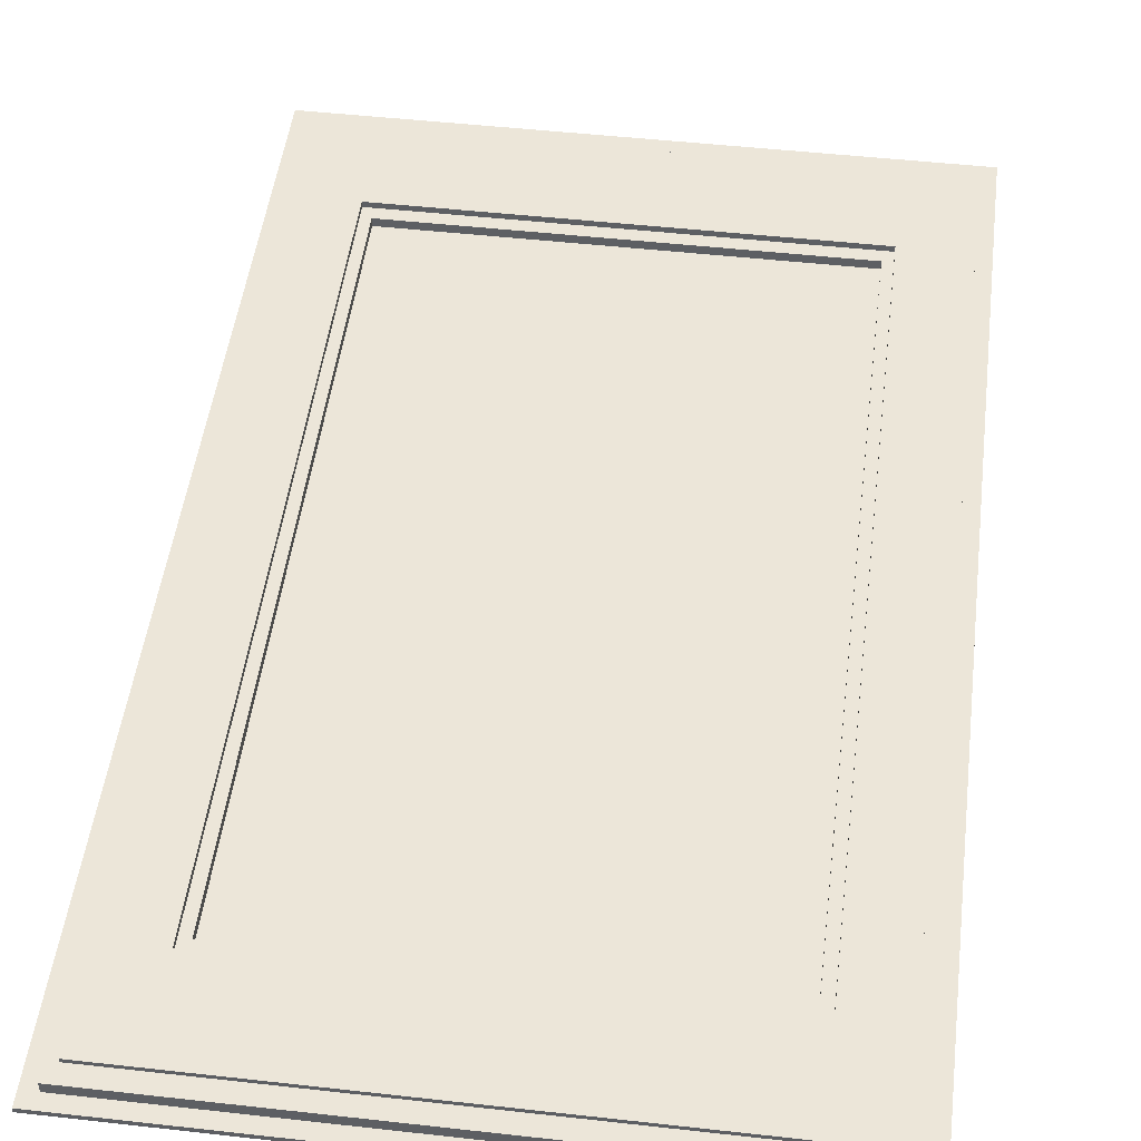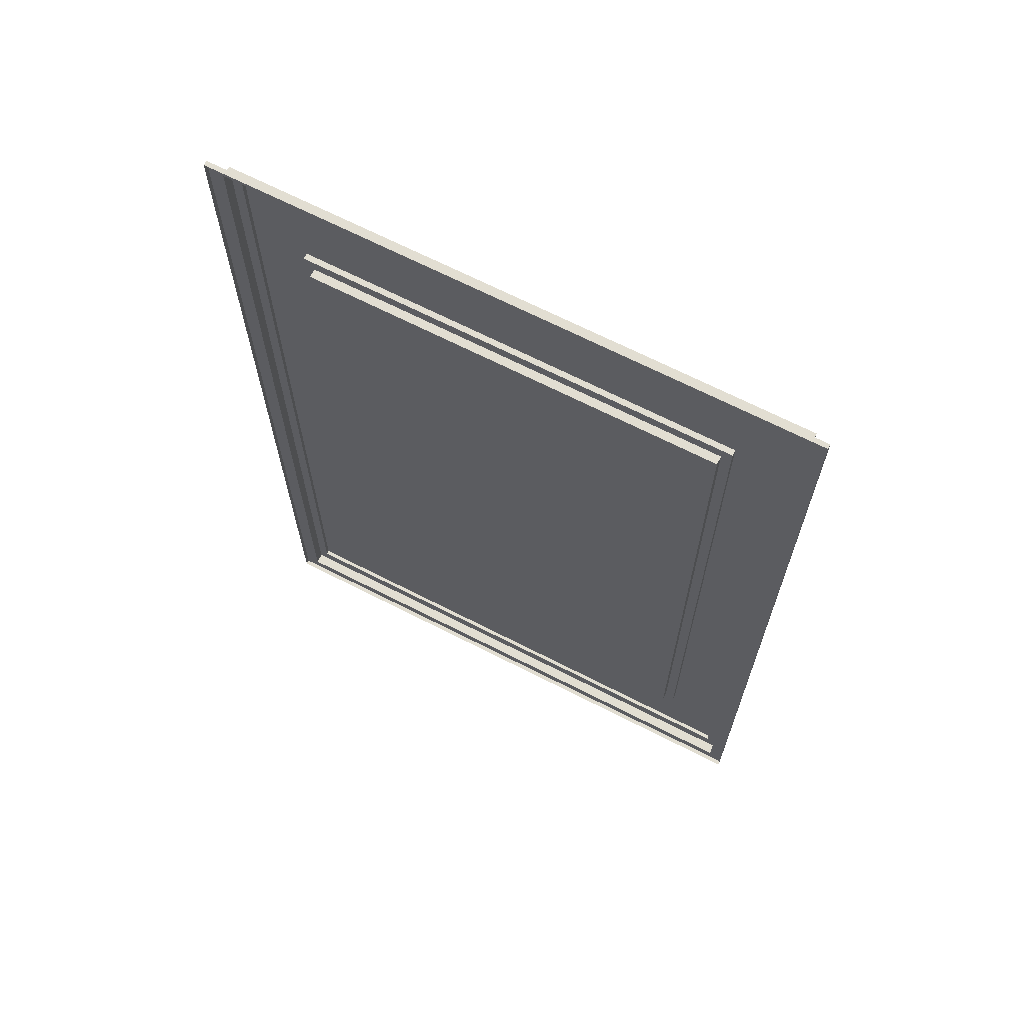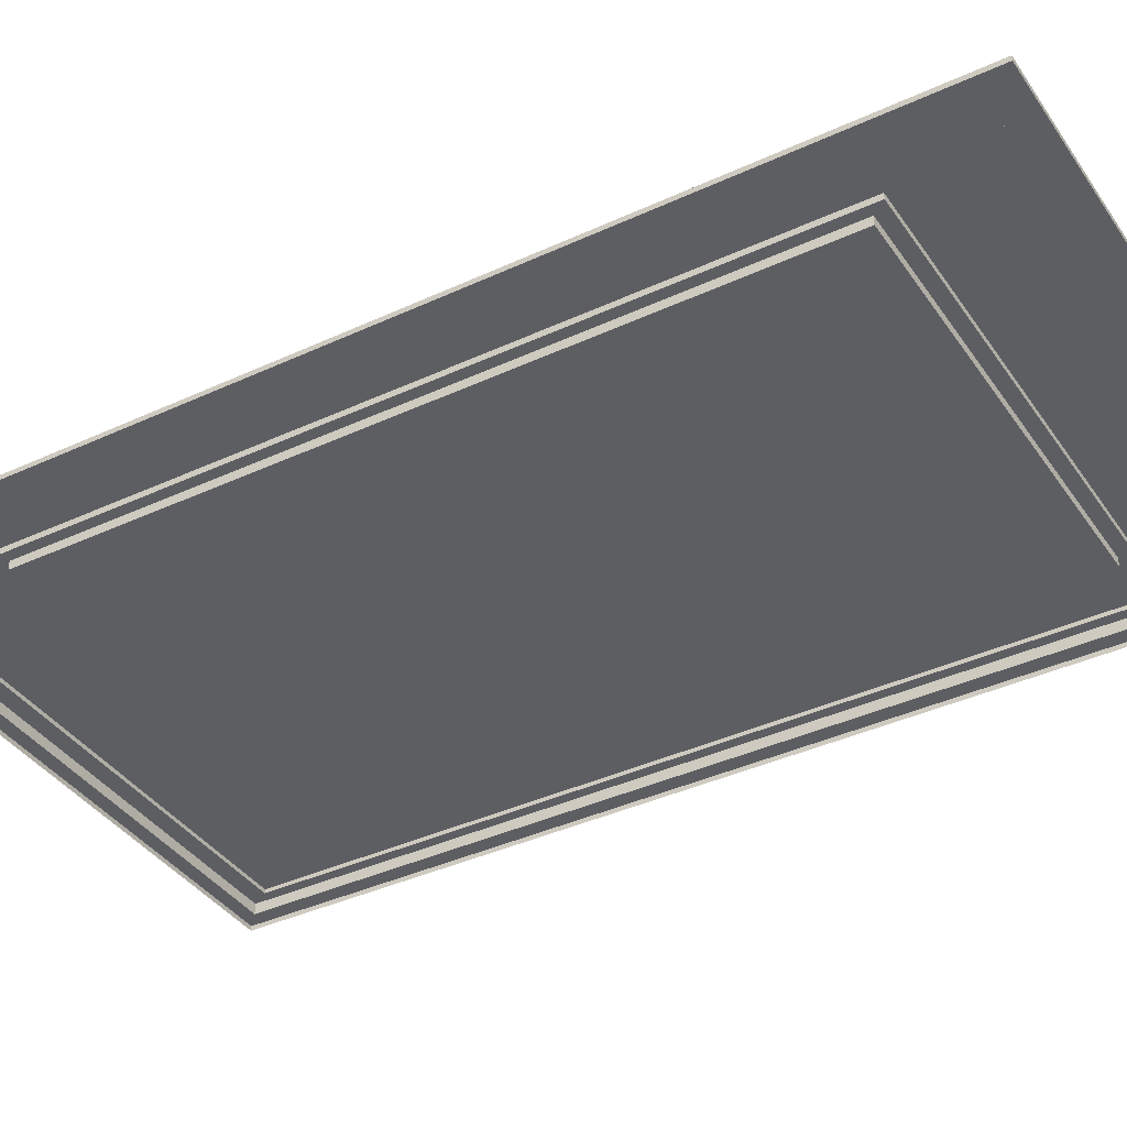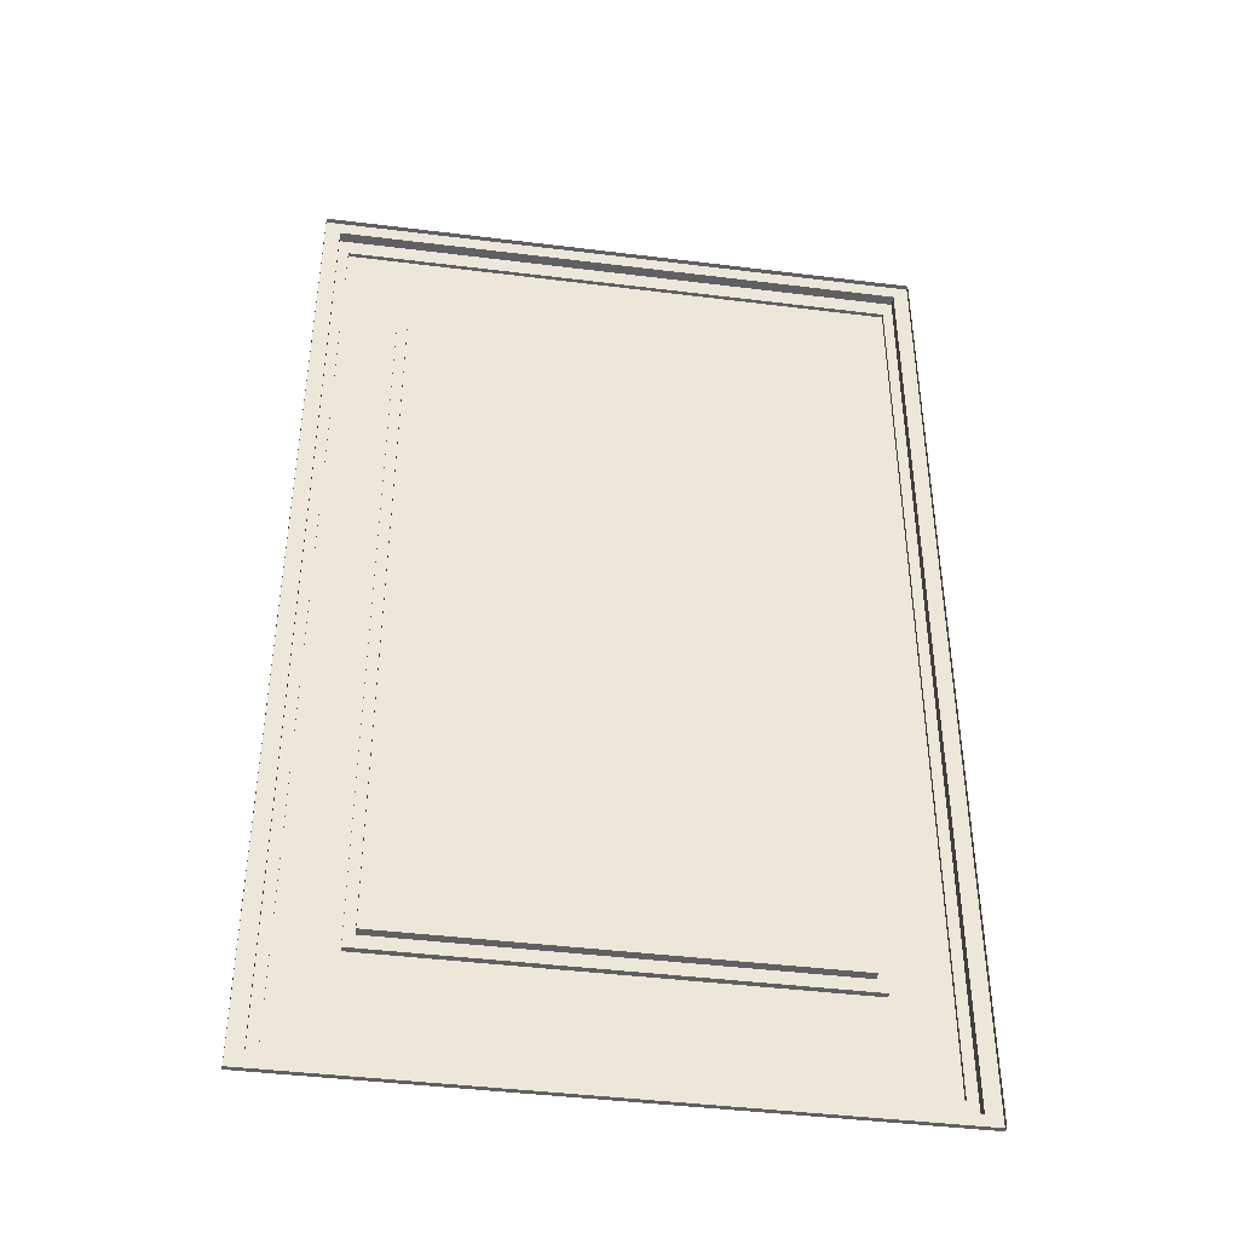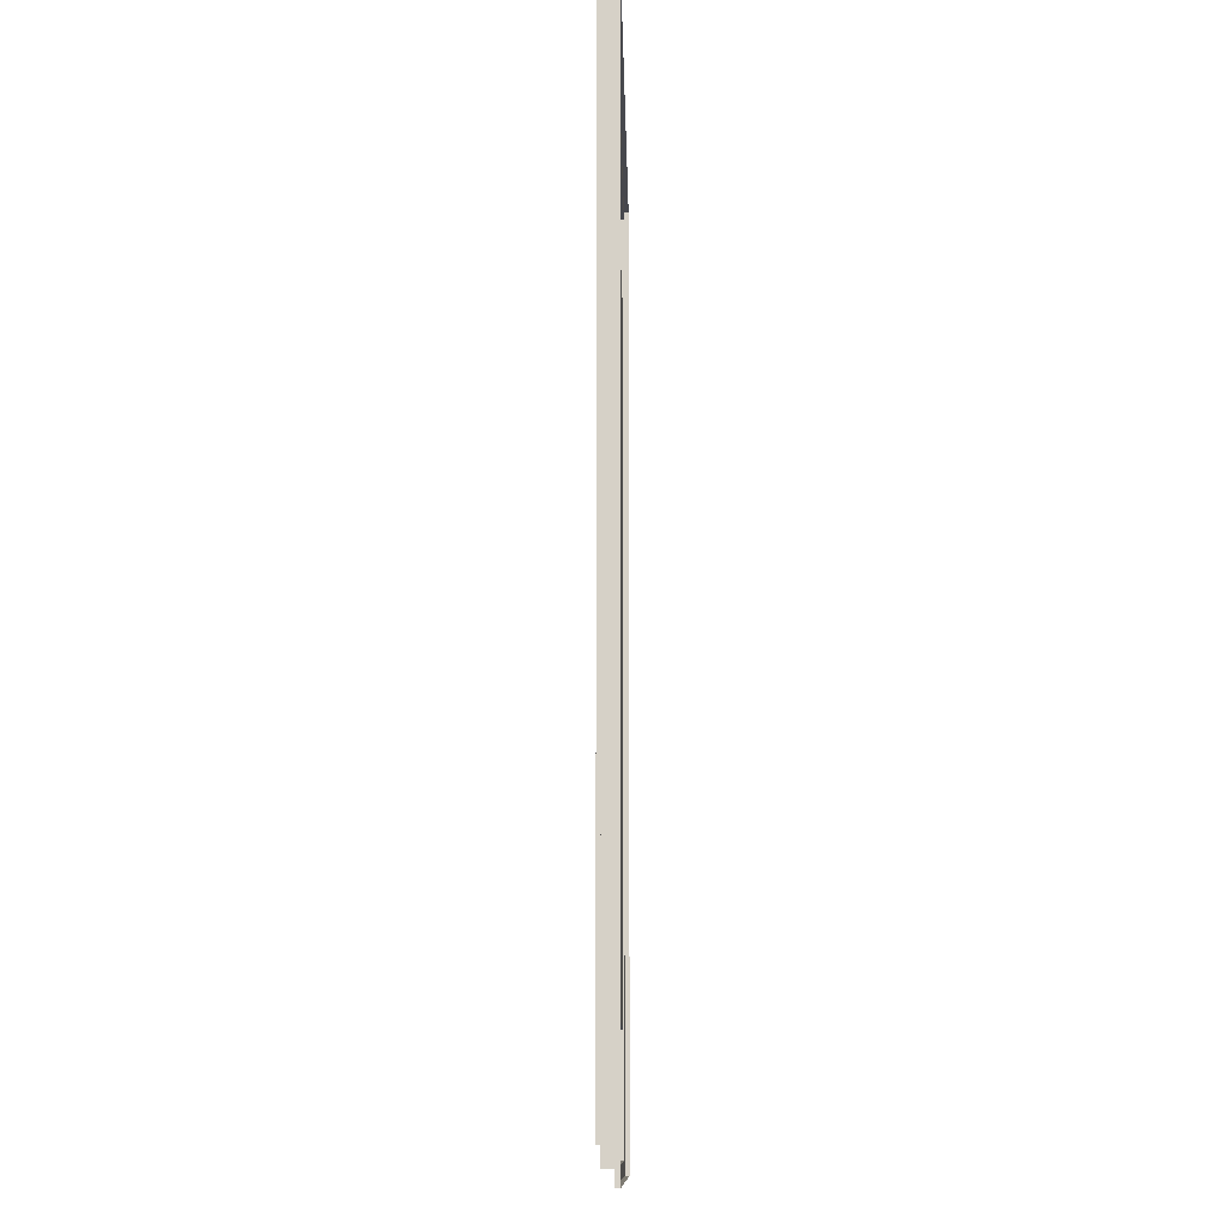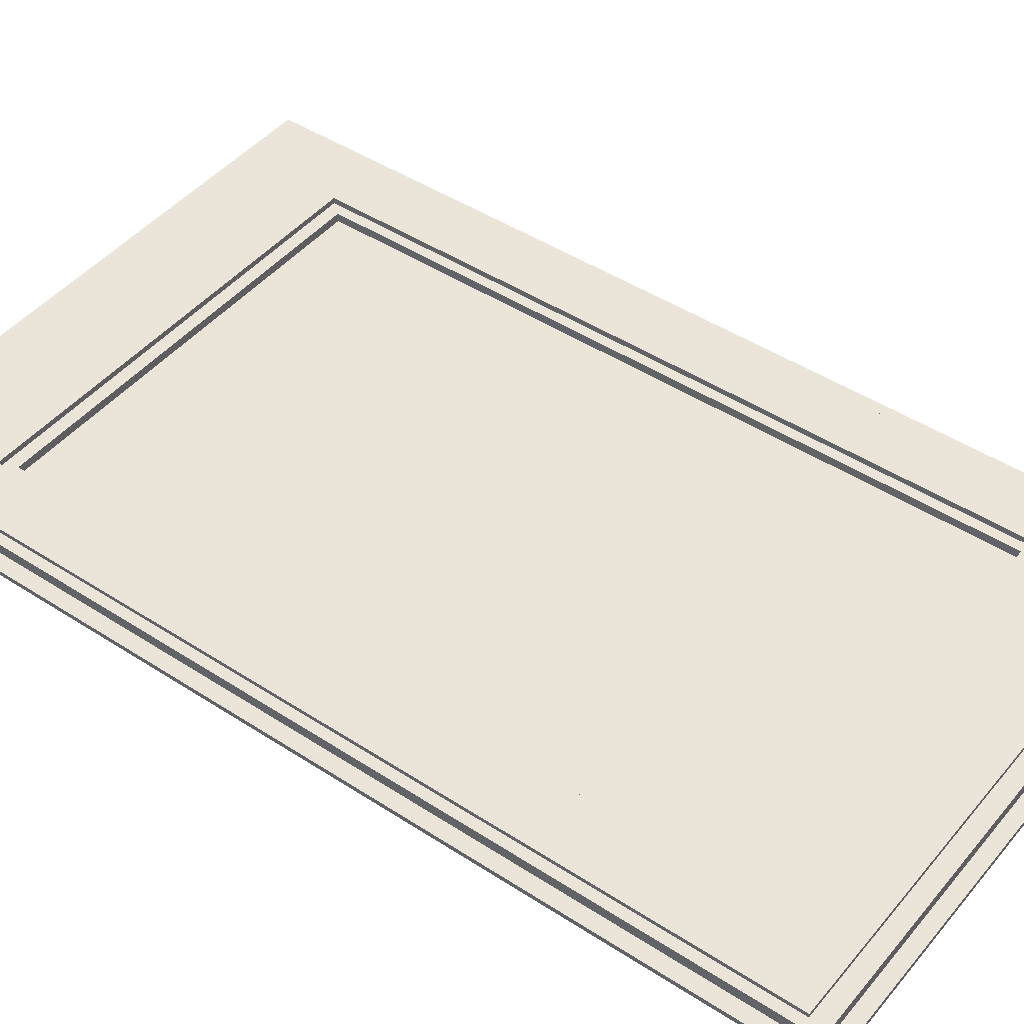
<metadata>
{"format":"obj","ext":"obj","renderer":"f3d","projection":"perspective","resolution":1024,"background":"white","views":[{"elev":48.7,"azim":7.1,"up":"+Y"},{"elev":67.9,"azim":27.1,"up":"+Z"},{"elev":-38.3,"azim":-59.5,"up":"+Y"},{"elev":-42.2,"azim":-8.5,"up":"+Z"},{"elev":-11.8,"azim":-89.0,"up":"+Z"},{"elev":45.3,"azim":127.0,"up":"+Y"}]}
</metadata>
<code>
g default
v 3.989 -0.1285 6.605
v 3.989 -0.1285 -6.605
v 3.989 -0.06512 6.605
v 3.989 -0.06512 -6.605
v -3.989 -0.06512 6.605
v -3.989 -0.06512 -6.605
v -3.989 -0.1285 6.605
v -3.989 -0.1285 -6.605
v 3.79 -0.06512 6.417
v 3.79 -0.06512 -6.417
v -3.79 -0.06512 -6.417
v -3.79 -0.06512 6.417
v 3.655 0.07479 6.189
v 3.655 0.07479 -6.189
v -3.655 0.07479 -6.189
v -3.655 0.07479 6.189
v 3.79 0.07479 6.417
v 3.79 0.07479 -6.417
v -3.79 0.07479 -6.417
v -3.79 0.07479 6.417
v 3.655 0.1285 6.189
v 3.655 0.1285 -6.189
v -3.655 0.1285 -6.189
v -3.655 0.1285 6.189
v 2.924 0.1285 4.951
v 2.924 0.1285 -4.951
v -2.924 0.1285 -4.951
v -2.924 0.1285 4.951
v 2.924 0.05075 4.951
v 2.924 0.05075 -4.951
v -2.924 0.05075 -4.951
v -2.924 0.05075 4.951
v 2.789 0.05075 4.782
v 2.789 0.05075 -4.782
v -2.789 0.05075 -4.782
v -2.789 0.05075 4.782
v 2.789 -0.06274 4.782
v 2.789 -0.06274 -4.782
v -2.789 -0.06274 -4.782
v -2.789 -0.06274 4.782
g pCube1
f 1 2 4 3
f 37 38 39 40
f 5 6 8 7
f 2 8 6 4
f 7 1 3 5
f 3 4 10 9
f 4 6 11 10
f 6 5 12 11
f 5 3 9 12
f 17 18 14 13
f 18 19 15 14
f 19 20 16 15
f 20 17 13 16
f 9 10 18 17
f 10 11 19 18
f 11 12 20 19
f 12 9 17 20
f 13 14 22 21
f 14 15 23 22
f 15 16 24 23
f 16 13 21 24
f 21 22 26 25
f 22 23 27 26
f 23 24 28 27
f 24 21 25 28
f 25 26 30 29
f 26 27 31 30
f 27 28 32 31
f 28 25 29 32
f 29 30 34 33
f 30 31 35 34
f 31 32 36 35
f 32 29 33 36
f 33 34 38 37
f 34 35 39 38
f 35 36 40 39
f 36 33 37 40

</code>
